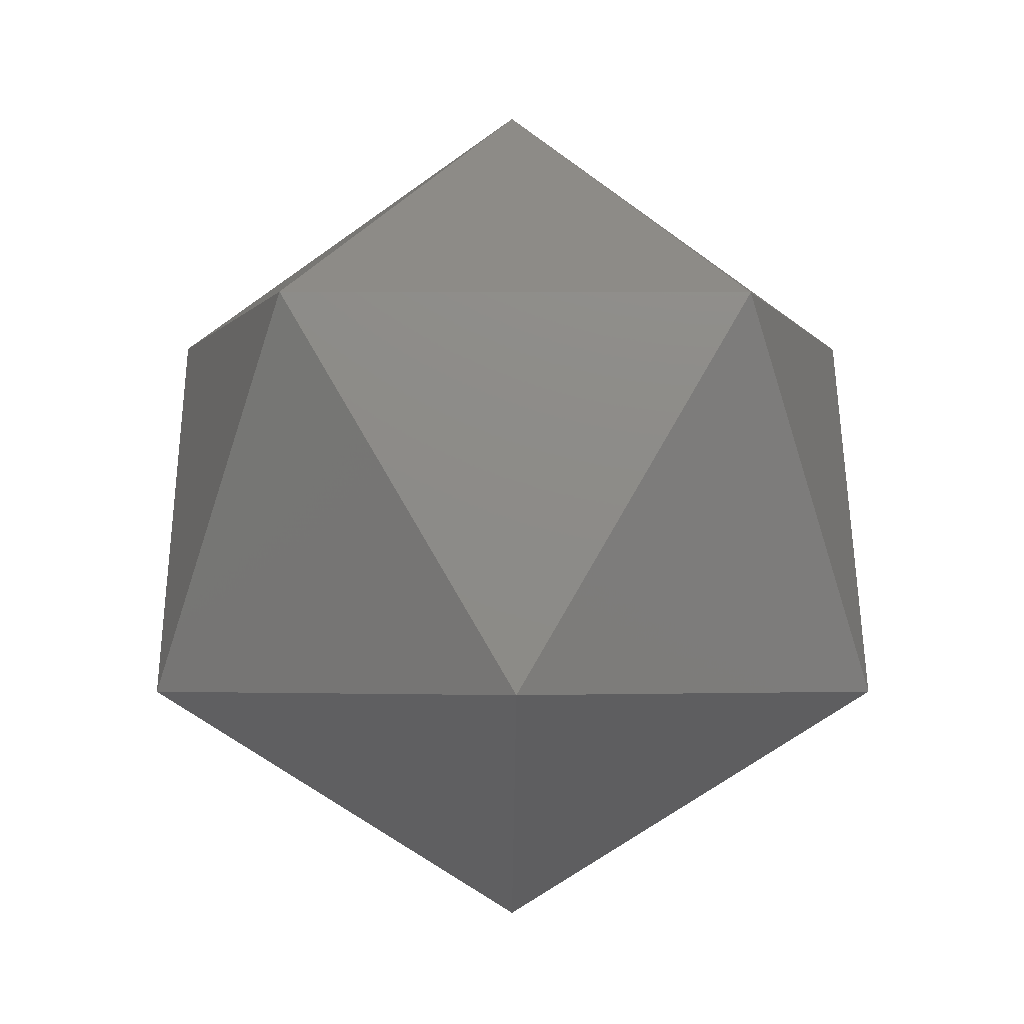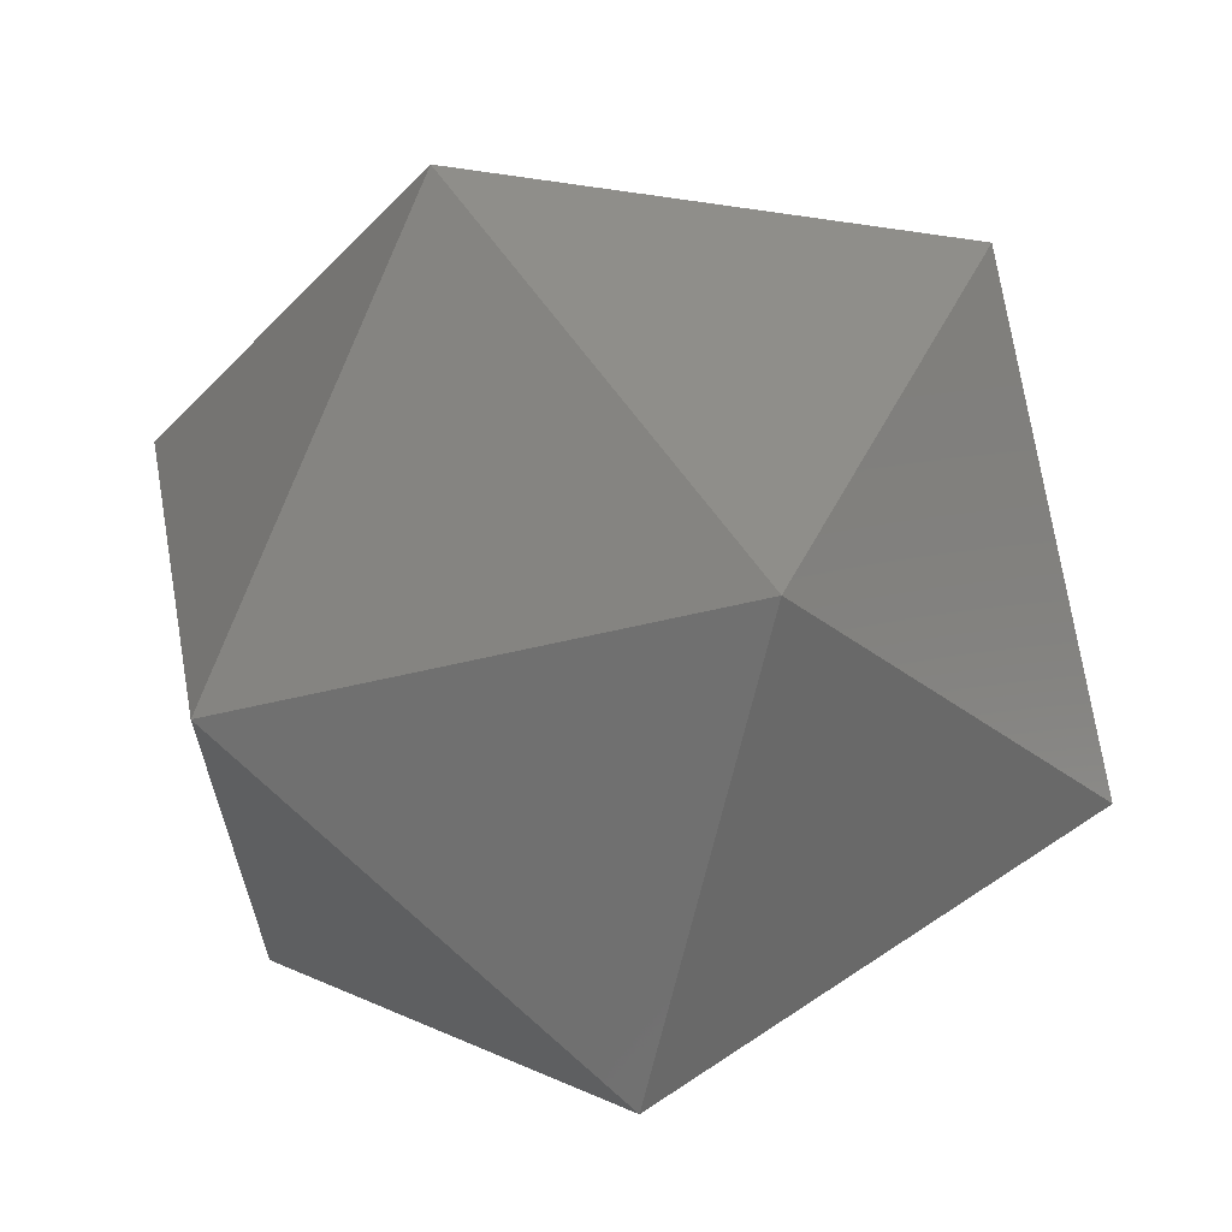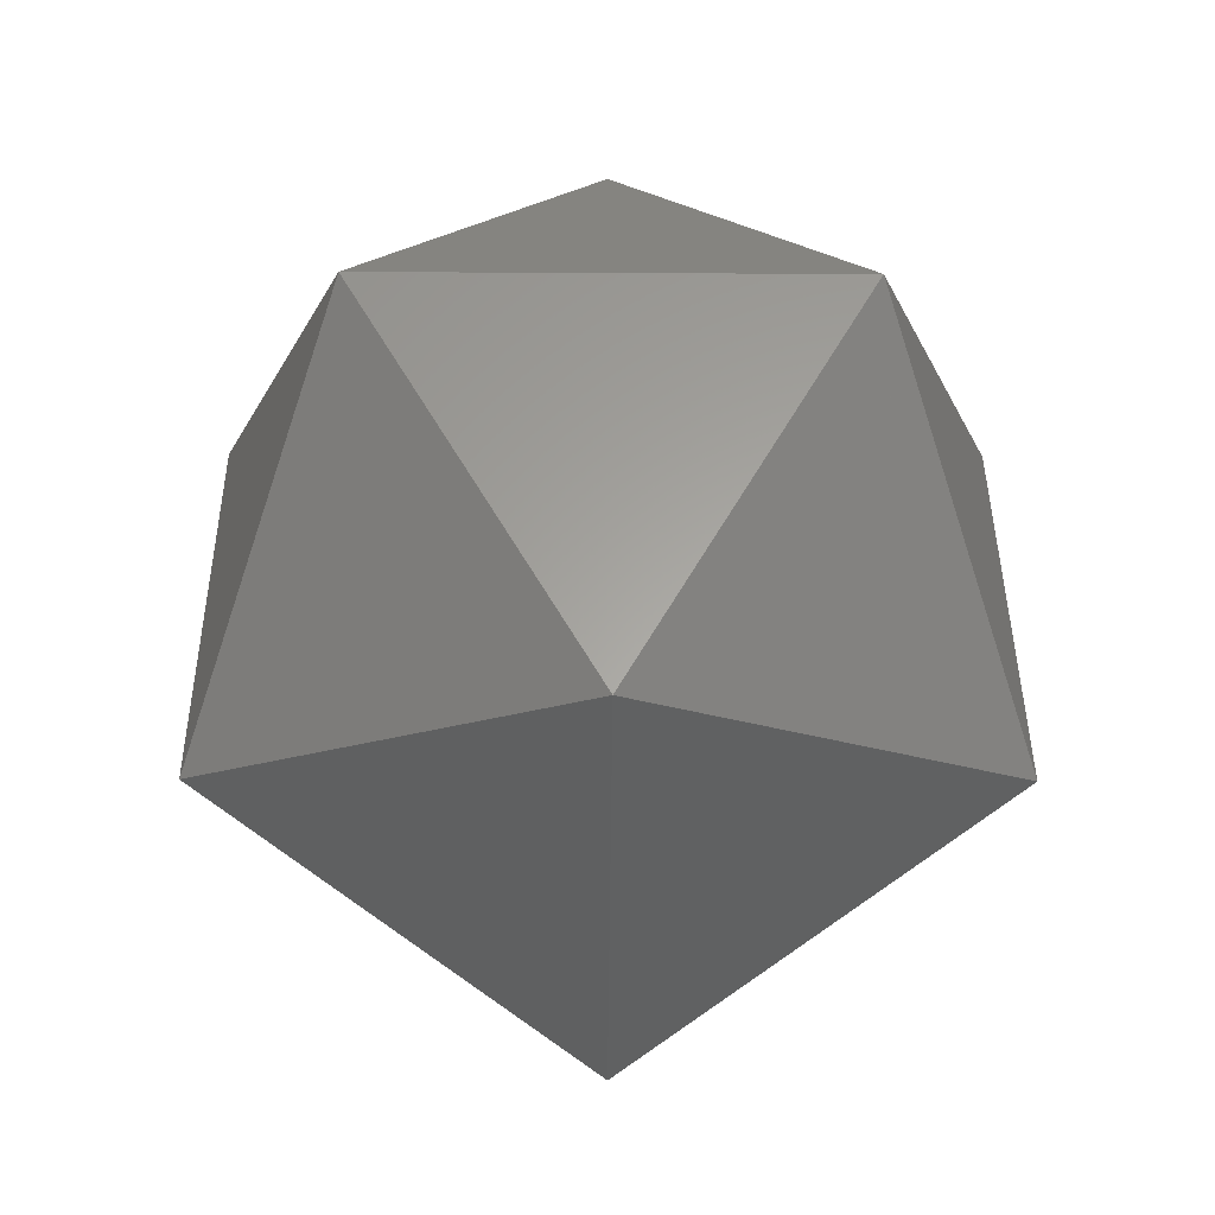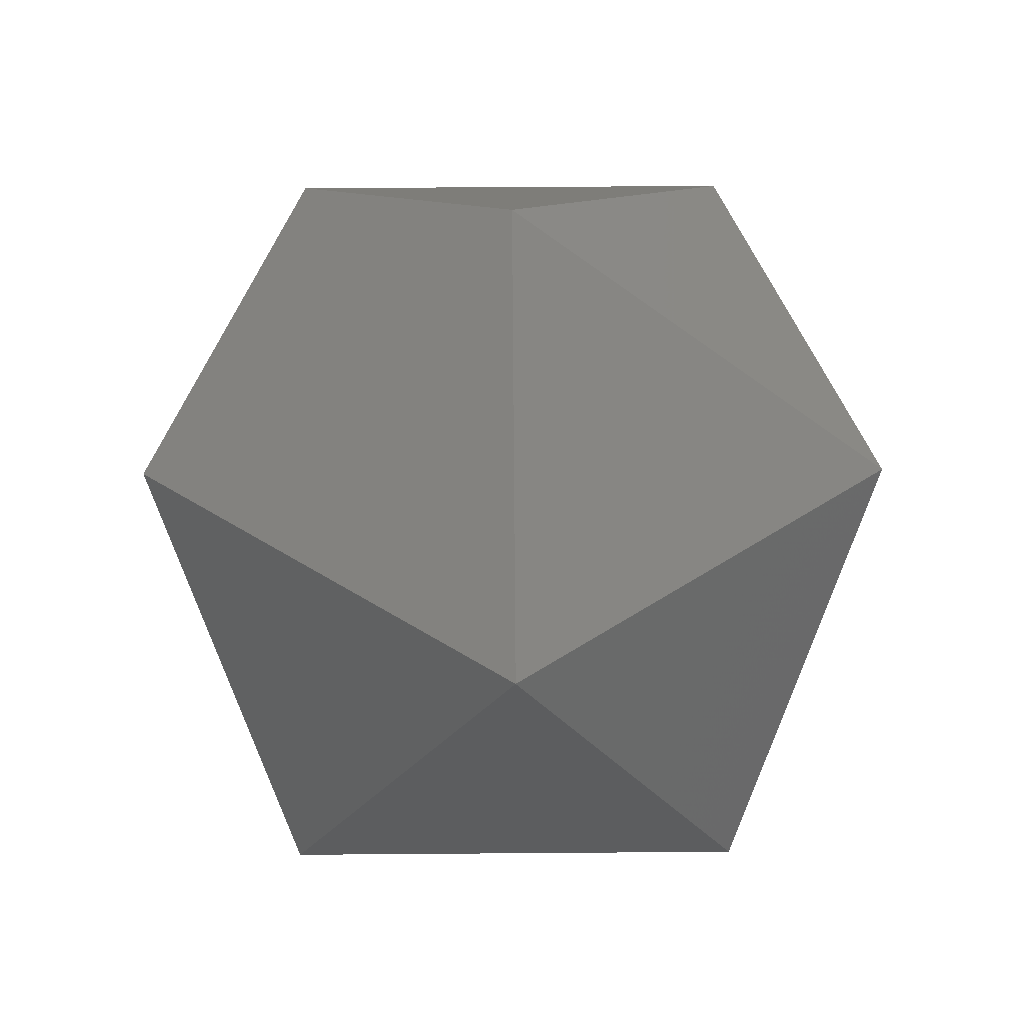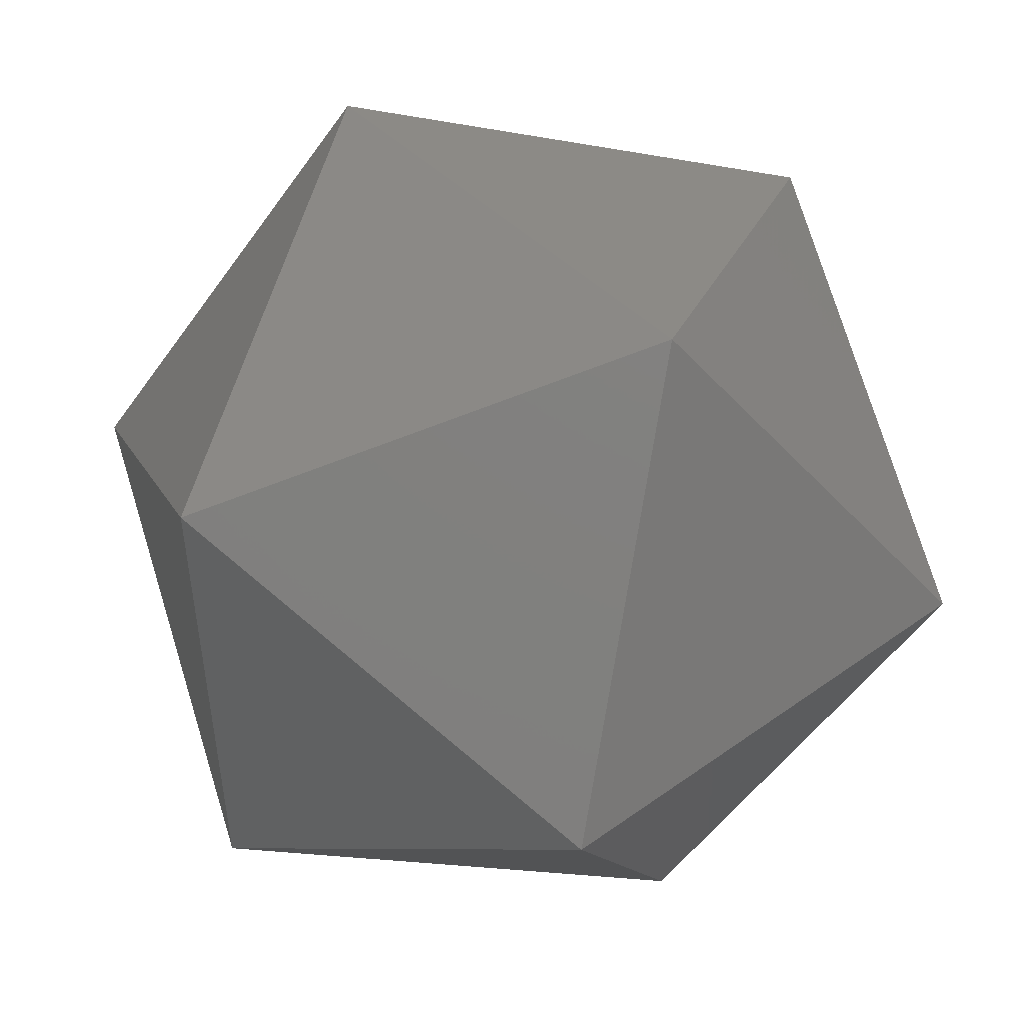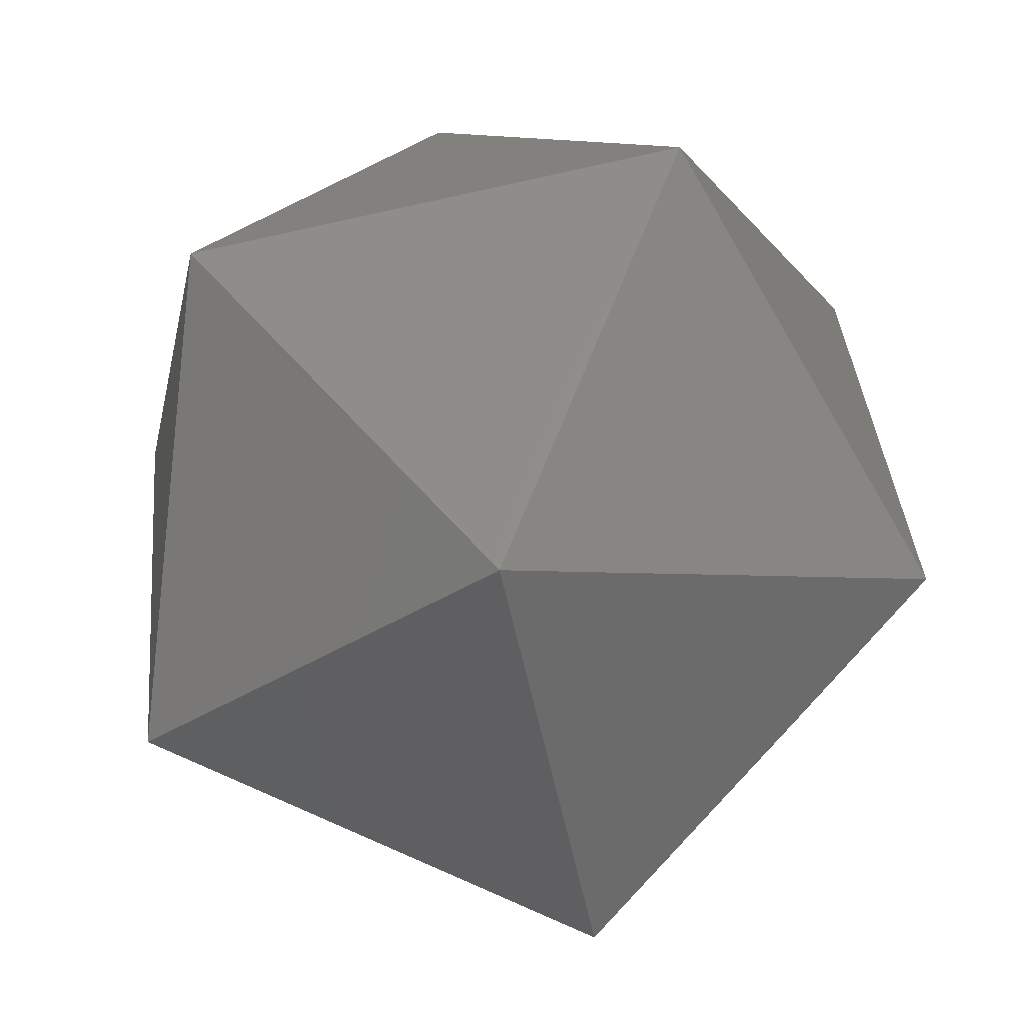
<metadata>
{"format":"stl","ext":"stl","renderer":"f3d","projection":"perspective","resolution":1024,"background":"white","views":[{"elev":-3.5,"azim":-108.6,"up":"+Z"},{"elev":14.7,"azim":-133.8,"up":"+Y"},{"elev":-17.6,"azim":-108.6,"up":"+Z"},{"elev":48.1,"azim":-72.5,"up":"+Z"},{"elev":-20.9,"azim":-18.3,"up":"+Y"},{"elev":52.8,"azim":51.6,"up":"+Y"}]}
</metadata>
<code>
# stl→obj: 95 verts, 220 faces
v 5.754 7.919 18.95
v -3.555 4.894 21.26
v 0.0004066 0.0006405 25
v 3.555 -4.894 3.739
v -0.0004235 -0.0006638 0
v -0.0003896 -0.0006638 0
v -5.754 -7.919 6.05
v -1.844 -10.58 14.95
v -5.571 -8.007 14.39
v -3.478 -10.05 12.18
v -0.0001157 -11.18 18.09
v -9.131 -4.547 18.09
v 5.571 8.007 10.61
v 0.0001157 11.18 6.91
v 1.844 10.58 10.05
v 9.131 4.547 6.91
v 3.478 10.05 12.83
v 8.454 -6.455 12.09
v 7.154 -8.245 8.511
v 9.237 -3.196 10.71
v 10.63 -1.516 14.95
v 10.63 0.2065 12.17
v 10.63 -3.455 18.09
v -8.454 6.455 12.91
v -9.237 3.196 14.29
v -7.154 8.245 16.49
v -10.63 1.516 10.05
v -10.63 3.455 6.911
v -10.63 -0.2065 12.84
v -2.984 9.013 6.91
v -0.0004929 10.21 6.311
v -0.0006202 3.137 1.939
v -0.9221 0.2995 0.5988
v -0.0006768 0.0001346 0
v -0.0006818 0.000131 0
v -7.65 2.486 4.971
v -0.0005338 11.18 6.91
v -9.712 4.125 6.91
v -10.63 3.455 6.91
v 7.65 -2.486 20.03
v 9.712 -4.125 18.09
v 2.984 -9.013 18.09
v 0.0006202 -3.137 23.06
v 0.9221 -0.2995 24.4
v 0.0006768 -0.0001293 25
v 0.0004929 -10.21 18.69
v 0.0005338 -11.18 18.09
v -5.751 1.929 20.37
v -5.325 -1.73 21.54
v 0.0004066 0.0002426 25
v -6.576 9.034 18.09
v -6.572 9.046 18.09
v 6.572 -9.046 6.91
v 6.576 -9.034 6.91
v 5.751 -1.929 4.633
v -0.0002346 -0.0001867 0
v 5.325 1.73 3.46
v -6.572 -9.046 6.911
v -5.782 -9.302 8.255
v 0.001997 -9.758 10.64
v 0.000263 -11.18 18.09
v 3.286 -10.11 12.5
v -0.001997 9.758 14.36
v 5.782 9.302 16.75
v -3.286 10.11 12.5
v -0.000263 11.18 6.91
v 6.572 9.046 18.09
v 10.63 3.455 6.91
v 10.63 3.456 6.911
v 9.28 3.015 14.36
v 9.28 3.015 14.37
v 8.603 2.797 18.09
v -9.28 -3.015 10.64
v -10.63 -3.456 18.09
v -10.63 -3.455 18.09
v -8.603 -2.797 6.91
v 8.506 3.094 18.09
v 5.739 1.855 20.39
v -5.739 -1.855 4.607
v -6.572 -9.046 6.91
v -8.506 -3.094 6.91
v 7.06 -7.543 6.91
v 5.571 1.81 3.62
v -5.571 -1.81 21.38
v -7.06 7.543 18.09
v -5.73 7.896 10.63
v -3.443 10.06 12.77
v 5.73 -7.896 14.37
v 3.443 -10.06 12.23
v -10.15 -4.127 16.75
v 10.15 4.127 8.254
v -3.537 -4.875 20.4
v 3.537 4.875 4.601
v 4.992 9.046 18.09
v -4.992 -9.046 6.91
f 1 2 3
f 4 5 6
f 5 4 7
f 8 9 10
f 9 11 12
f 11 9 8
f 13 14 15
f 14 13 16
f 13 15 17
f 18 19 20
f 21 20 22
f 18 21 23
f 21 18 20
f 24 25 26
f 27 24 28
f 24 27 25
f 25 27 29
f 30 31 32
f 33 32 34
f 33 34 35
f 36 32 33
f 31 30 37
f 32 36 30
f 36 38 30
f 38 36 39
f 40 41 23
f 40 42 41
f 43 40 44
f 43 44 45
f 40 43 42
f 46 42 43
f 42 46 47
f 48 3 2
f 49 3 48
f 3 49 50
f 51 2 52
f 52 52 52
f 52 52 51
f 2 51 48
f 53 53 53
f 53 53 54
f 4 54 53
f 54 4 55
f 6 55 4
f 56 55 6
f 55 56 57
f 58 59 58
f 59 58 60
f 8 61 11
f 8 62 61
f 60 8 10
f 8 60 62
f 60 10 59
f 17 63 64
f 15 63 17
f 63 15 65
f 66 15 14
f 15 66 65
f 64 67 67
f 67 64 63
f 68 68 69
f 68 68 68
f 22 69 70
f 69 22 68
f 22 70 21
f 21 71 72
f 71 21 70
f 23 21 72
f 21 23 23
f 73 29 27
f 74 29 73
f 29 74 75
f 75 75 74
f 75 75 75
f 39 27 28
f 76 27 39
f 73 27 76
f 27 73 73
f 1 67 67
f 67 1 77
f 1 78 77
f 3 78 1
f 78 3 44
f 44 3 45
f 45 3 50
f 5 33 35
f 5 79 33
f 7 79 5
f 80 7 80
f 7 80 81
f 7 81 79
f 54 55 82
f 55 68 82
f 83 68 55
f 68 83 68
f 83 55 57
f 48 84 49
f 75 48 85
f 48 75 84
f 84 75 75
f 51 85 48
f 30 38 86
f 65 86 87
f 30 65 66
f 65 30 86
f 30 66 37
f 41 42 88
f 61 42 47
f 62 42 61
f 42 62 88
f 88 62 89
f 74 12 75
f 90 12 74
f 90 9 12
f 59 9 90
f 9 59 10
f 59 90 58
f 64 13 17
f 91 64 67
f 64 91 13
f 16 91 69
f 91 16 13
f 16 69 68
f 11 47 46
f 47 11 61
f 92 11 46
f 12 92 84
f 92 12 11
f 75 12 84
f 12 75 75
f 68 16 68
f 83 16 68
f 93 16 83
f 93 14 16
f 31 14 93
f 37 14 31
f 14 37 66
f 67 67 67
f 67 67 94
f 94 67 63
f 63 52 94
f 87 52 63
f 52 87 52
f 87 63 65
f 60 89 62
f 53 60 95
f 60 53 89
f 89 53 53
f 80 58 80
f 58 80 95
f 58 95 60
f 79 36 33
f 76 79 81
f 79 76 36
f 39 36 76
f 36 39 39
f 78 44 40
f 40 23 72
f 78 72 77
f 23 40 23
f 72 78 40
f 20 68 22
f 20 82 68
f 19 82 20
f 19 54 82
f 54 19 53
f 26 51 52
f 26 85 51
f 25 85 26
f 75 25 29
f 25 75 85
f 23 23 41
f 23 23 23
f 18 41 88
f 18 88 89
f 41 18 23
f 89 19 18
f 53 19 89
f 19 53 53
f 52 26 52
f 87 26 52
f 26 87 24
f 86 24 87
f 38 24 86
f 24 38 28
f 39 28 38
f 28 39 39
f 90 73 73
f 73 90 74
f 81 73 76
f 58 73 81
f 58 81 80
f 58 81 58
f 73 58 90
f 77 67 67
f 77 67 67
f 67 77 71
f 67 71 91
f 71 77 72
f 91 70 69
f 70 91 71
f 93 32 31
f 57 93 83
f 32 57 56
f 57 32 93
f 32 56 34
f 43 92 46
f 50 43 45
f 49 43 50
f 43 49 92
f 92 49 84
f 94 1 67
f 94 2 1
f 2 94 52
f 95 4 53
f 95 7 4
f 7 95 80
f 5 56 6
f 35 56 5
f 56 35 34

</code>
